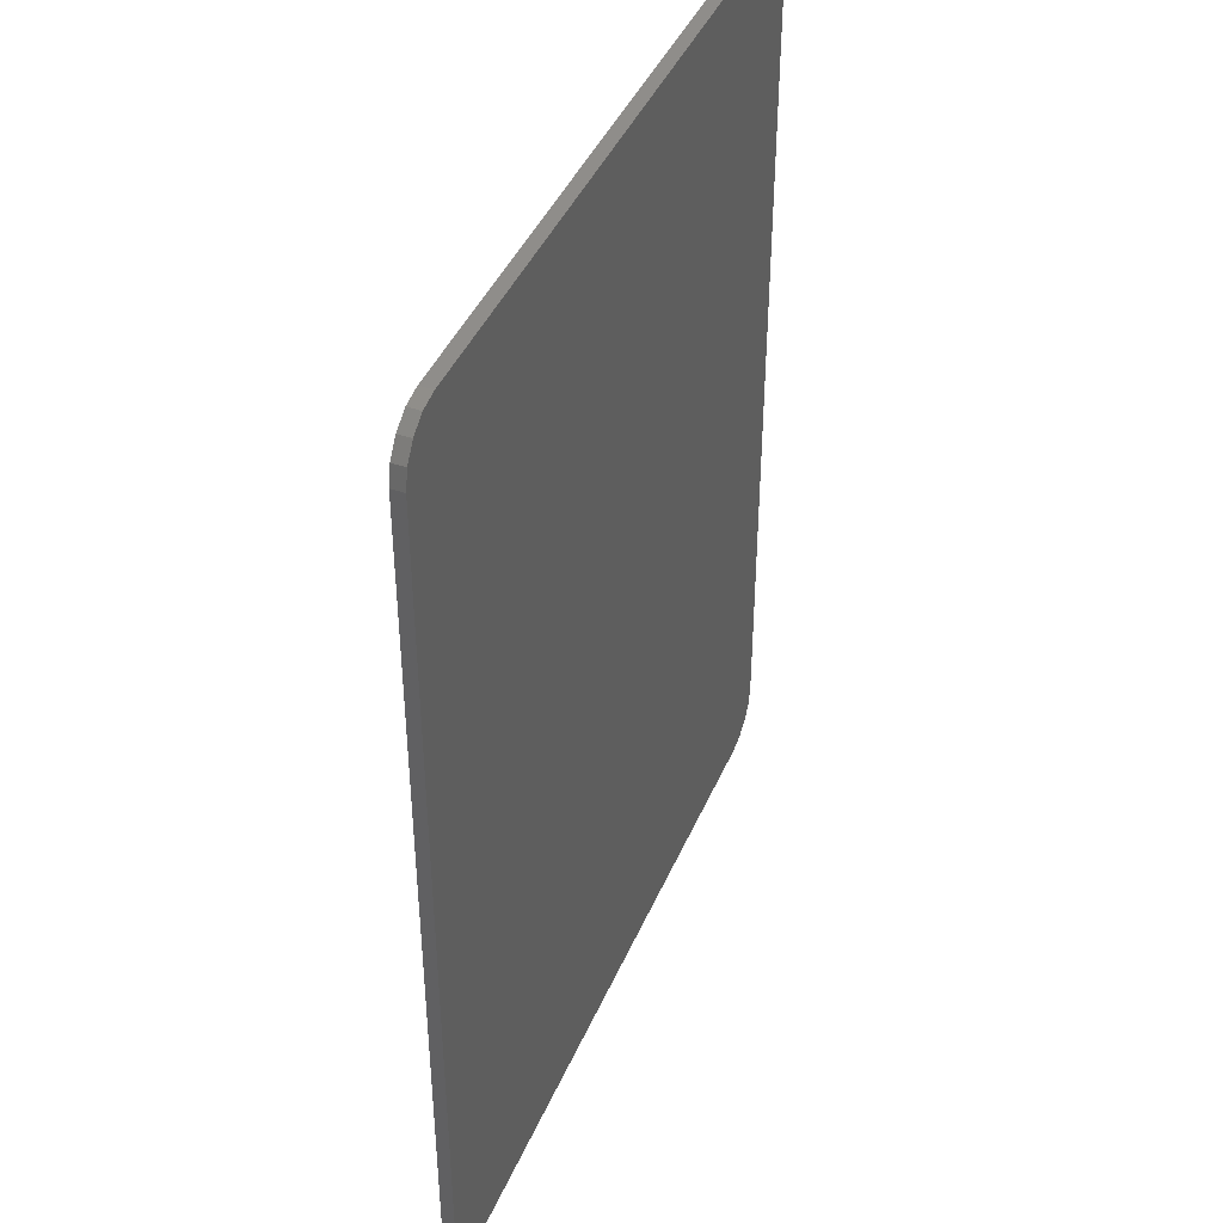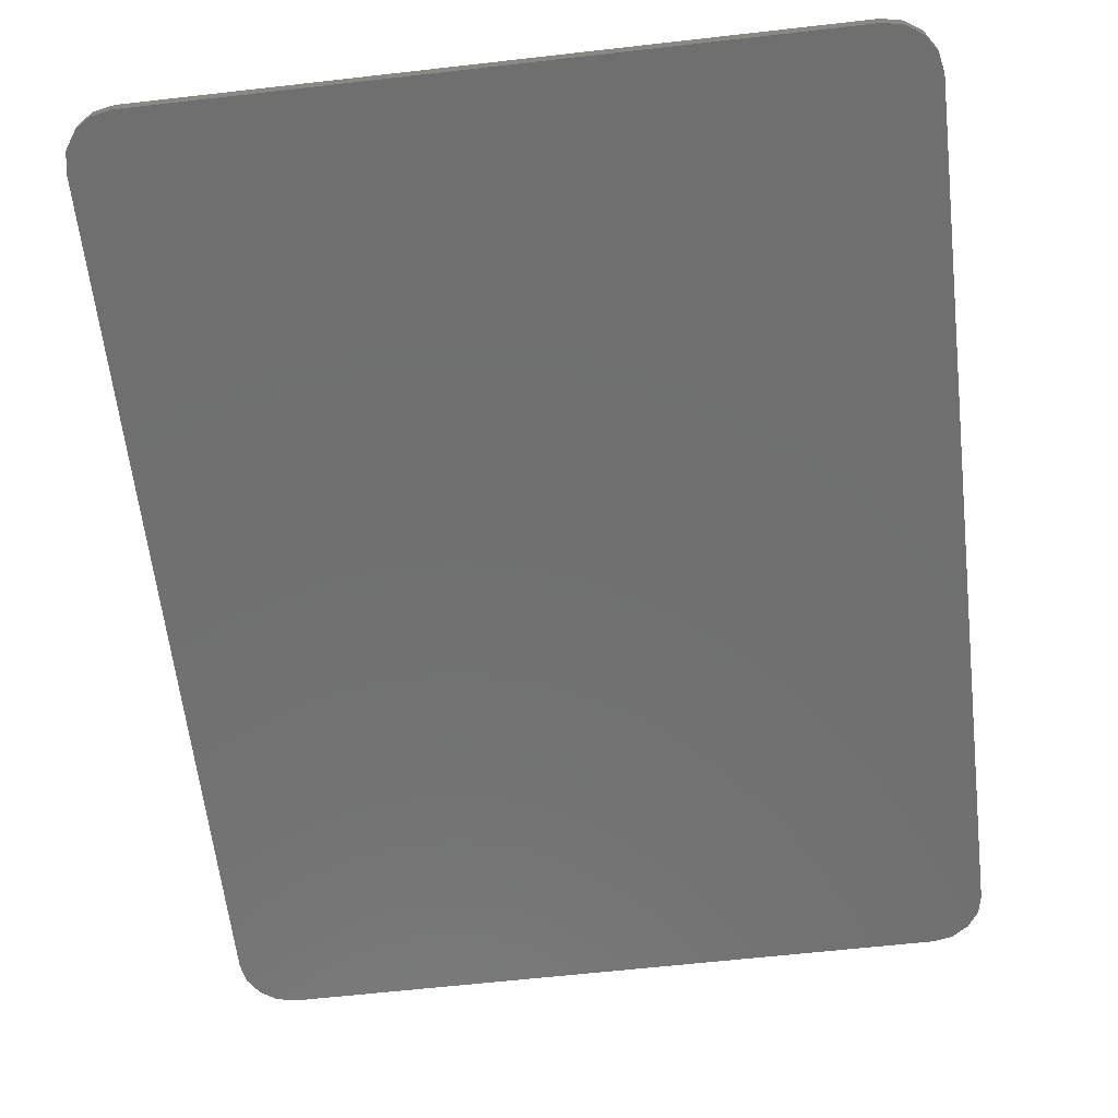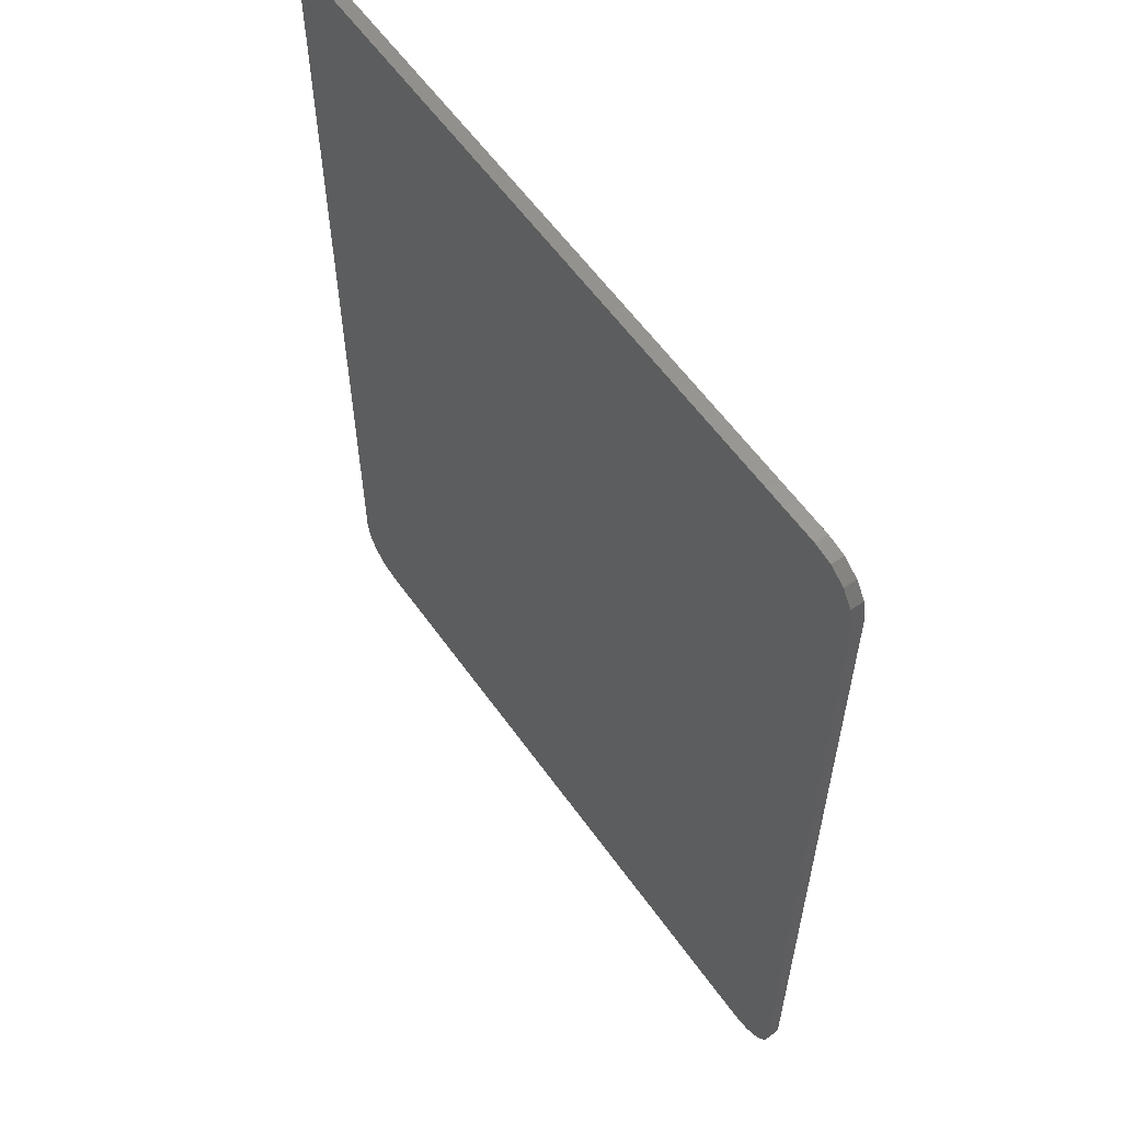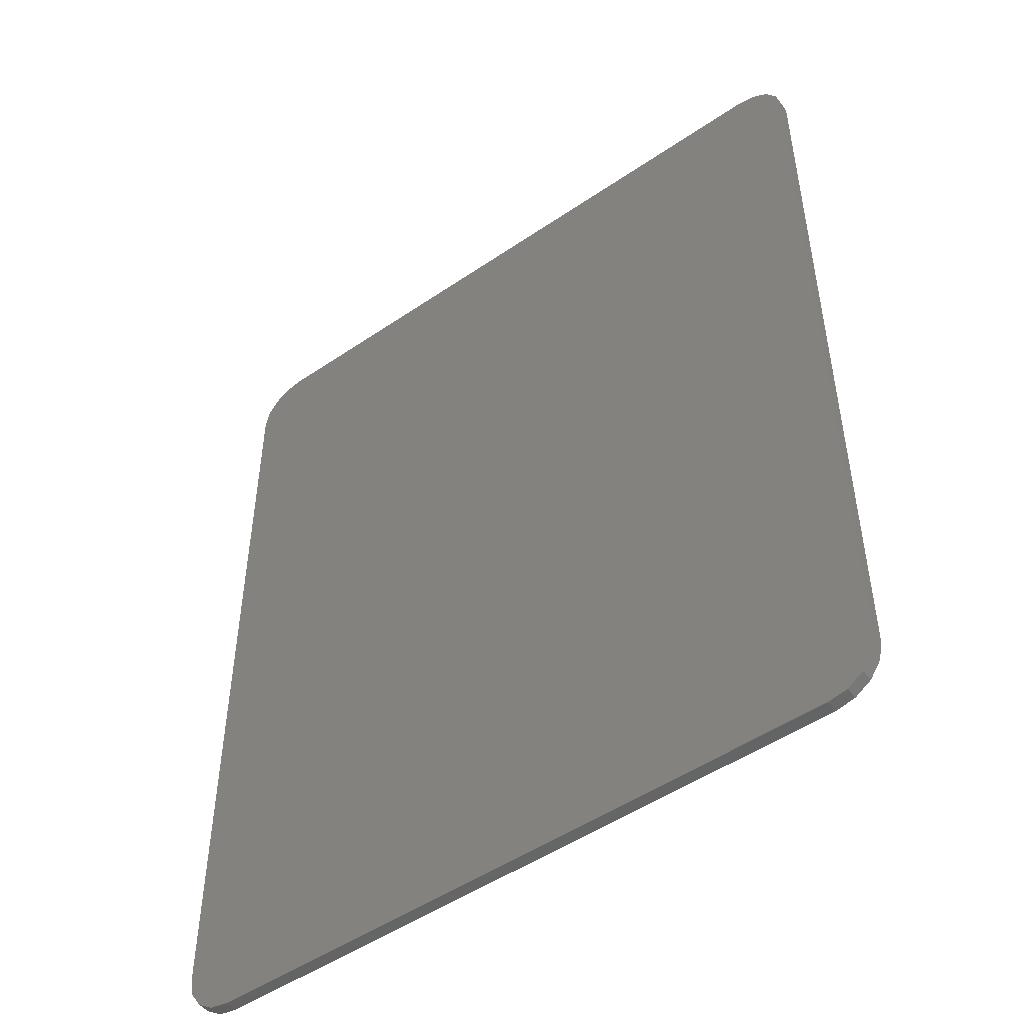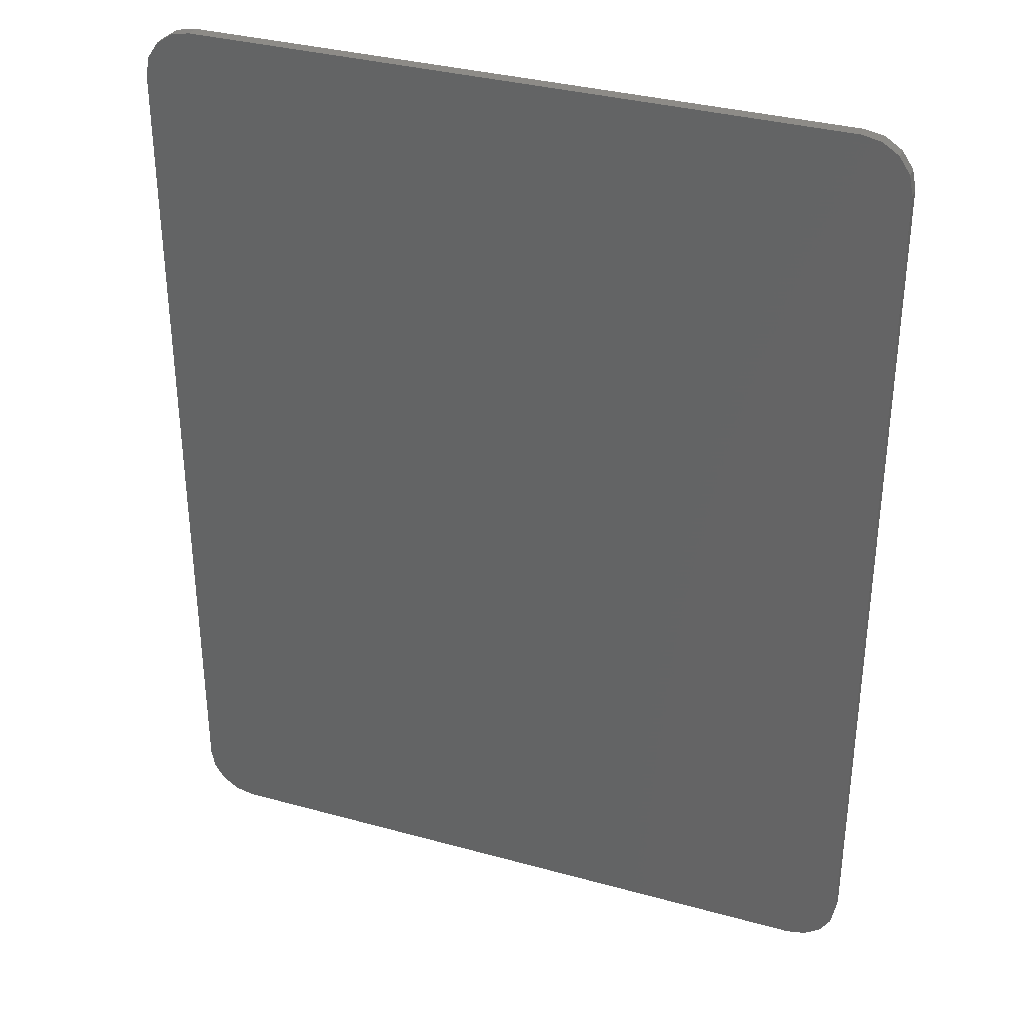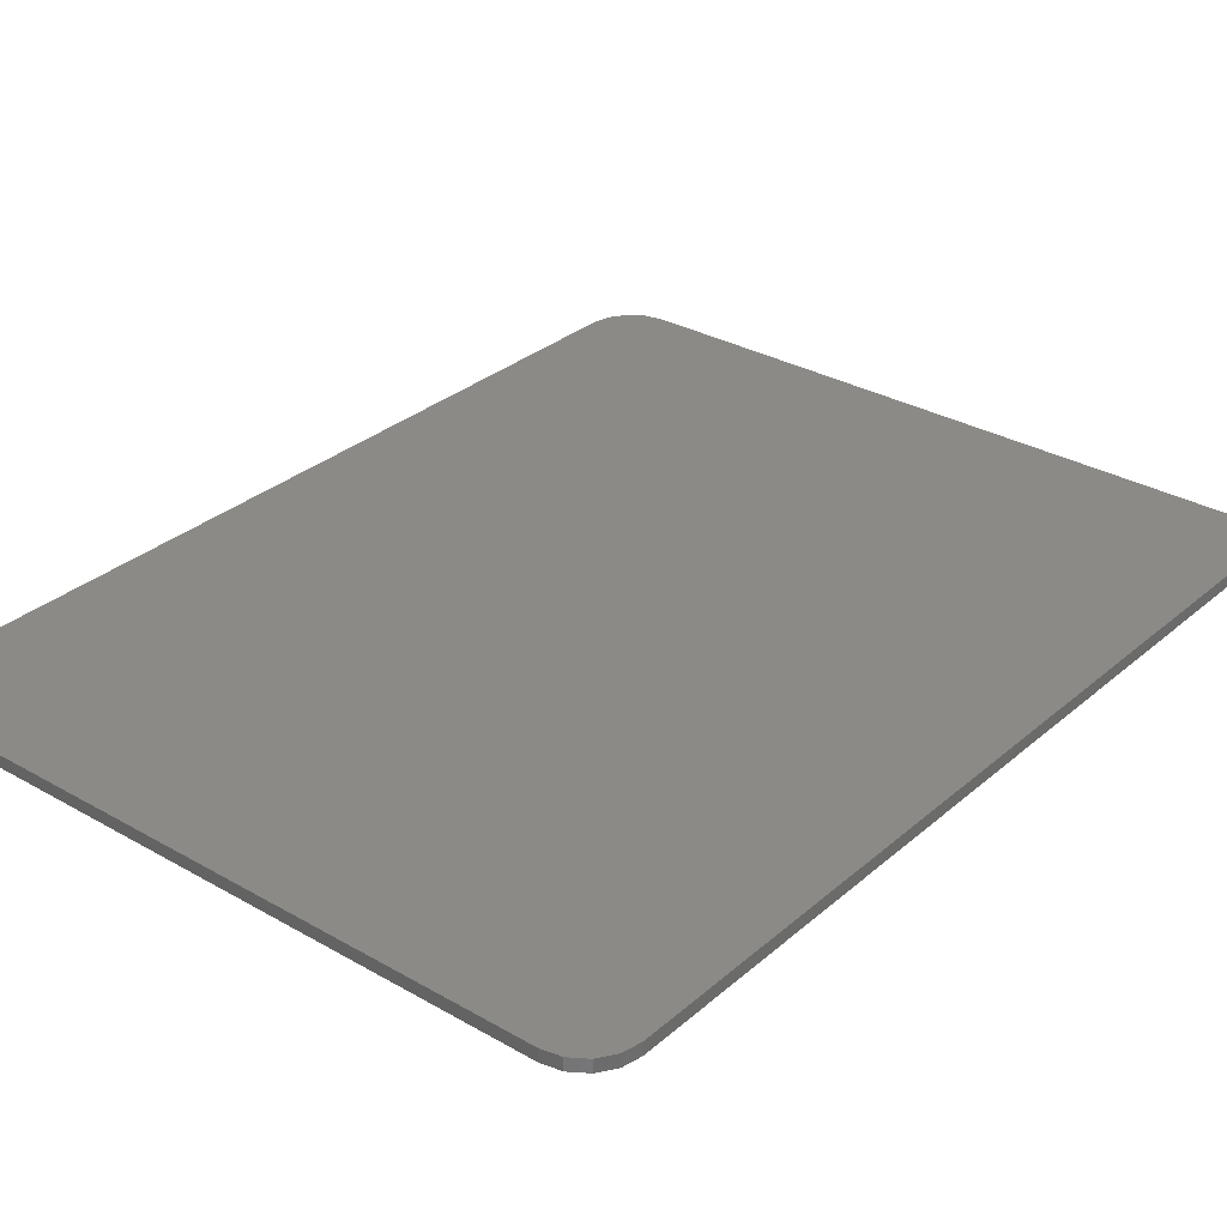
<metadata>
{"format":"stl","ext":"stl","renderer":"f3d","projection":"perspective","resolution":1024,"background":"white","views":[{"elev":42.4,"azim":-67.9,"up":"+Z"},{"elev":-61.7,"azim":-173.4,"up":"+Y"},{"elev":59.1,"azim":54.8,"up":"+Z"},{"elev":-49.7,"azim":37.0,"up":"+Z"},{"elev":34.0,"azim":-159.5,"up":"+Z"},{"elev":31.0,"azim":-140.6,"up":"+Y"}]}
</metadata>
<code>
# stl→obj: 89 verts, 162 faces
v -0.26 -0.01 -0.34
v -0.3 -0.01 -0.34
v -0.297 -0.01 -0.3553
v -0.2883 -0.01 -0.3683
v -0.2753 -0.01 -0.377
v -0.26 -0.01 -0.38
v -0.26 -0.01 0.34
v -0.26 -0.01 0.38
v -0.2753 -0.01 0.377
v -0.2883 -0.01 0.3683
v -0.297 -0.01 0.3553
v -0.3 -0.01 0.34
v 0.26 -0.01 0.34
v 0.3 -0.01 0.34
v 0.297 -0.01 0.3553
v 0.2883 -0.01 0.3683
v 0.2753 -0.01 0.377
v 0.26 -0.01 0.38
v 0.26 -0.01 -0.34
v 0.26 -0.01 -0.38
v 0.2753 -0.01 -0.377
v 0.2883 -0.01 -0.3683
v 0.297 -0.01 -0.3553
v 0.3 -0.01 -0.34
v -0.02 -0.01 -0.11
v -0.11 -0.01 0.06
v -0.08 -0.01 -0.11
v -0.14 -0.01 -0.11
v -0.2 -0.01 -0.11
v 0.3 -0.01 -0.02
v 0.26 -0.01 -0.02
v 0.23 -0.01 -0.1
v 0.3 -0.01 -0.13
v 0.22 -0.01 -0.06
v 0.27 -0.01 -0.33
v 0.2317 -0.01 -0.3224
v 0.11 -0.01 -0.34
v 0.1993 -0.01 -0.3007
v 0.1776 -0.01 -0.2683
v 0.17 -0.01 -0.23
v 0.2317 -0.01 -0.1376
v 0.27 -0.01 -0.13
v 0.1993 -0.01 -0.1593
v -0.04 -0.01 0.14
v 0.1776 -0.01 -0.1917
v -0.1 -0.01 0.14
v -0.07 -0.01 0.13
v -0.01 -0.01 0.17
v 0 -0.01 0.2
v 0 -0.01 0.23
v -0.01 -0.01 0.26
v 0 -0.01 0.3
v -0.01 -0.01 0.33
v -0.02 -0.01 0.33
v -0.04 -0.01 0.31
v -0.17 -0.01 0.27
v -0.21 -0.01 0.28
v -0.21 -0.01 0.27
v 0.27 -0.01 -0.23
v 0.26 0 -0.34
v 0.3 0 -0.34
v 0.297 0 -0.3553
v 0.2883 0 -0.3683
v 0.2753 0 -0.377
v 0.26 0 -0.38
v 0.26 0 0.34
v 0.26 0 0.38
v 0.2753 0 0.377
v 0.2883 0 0.3683
v 0.297 0 0.3553
v 0.3 0 0.34
v -0.26 0 0.34
v -0.3 0 0.34
v -0.297 0 0.3553
v -0.2883 0 0.3683
v -0.2753 0 0.377
v -0.26 0 0.38
v -0.26 0 -0.34
v -0.26 0 -0.38
v -0.2753 0 -0.377
v -0.2883 0 -0.3683
v -0.297 0 -0.3553
v -0.3 0 -0.34
v -0.08 -0.01 -0.34
v -0.08 -0.01 -0.38
v -0.14 -0.01 -0.38
v -0.14 -0.01 -0.34
v 0.3 -0.01 -0.32
v 0.3 -0.01 -0.15
f 1 2 3
f 1 3 4
f 1 4 5
f 1 5 6
f 7 8 9
f 7 9 10
f 7 10 11
f 7 11 12
f 13 14 15
f 13 15 16
f 13 16 17
f 13 17 18
f 19 20 21
f 19 21 22
f 19 22 23
f 19 23 24
f 25 26 27
f 27 26 28
f 26 29 28
f 7 1 29
f 29 26 7
f 30 31 32
f 32 33 30
f 31 34 32
f 19 35 36
f 37 19 36
f 36 38 37
f 38 39 37
f 37 39 40
f 40 25 37
f 41 42 32
f 32 43 41
f 32 34 43
f 34 44 43
f 40 45 25
f 25 45 43
f 26 25 43
f 46 47 44
f 48 49 50
f 50 51 48
f 51 52 53
f 53 54 51
f 51 54 55
f 55 56 51
f 56 57 58
f 46 56 58
f 46 51 56
f 51 46 44
f 44 48 51
f 7 57 56
f 58 57 7
f 26 58 7
f 26 46 58
f 46 26 47
f 31 49 48
f 50 49 31
f 50 13 51
f 13 52 51
f 53 52 13
f 31 13 50
f 59 42 41
f 59 41 43
f 59 43 45
f 59 45 40
f 59 40 39
f 59 39 38
f 59 38 36
f 59 36 35
f 60 61 62
f 60 62 63
f 60 63 64
f 60 64 65
f 66 67 68
f 66 68 69
f 66 69 70
f 66 70 71
f 72 73 74
f 72 74 75
f 72 75 76
f 72 76 77
f 78 79 80
f 78 80 81
f 78 81 82
f 78 82 83
f 1 7 12
f 1 12 2
f 7 13 18
f 7 18 8
f 84 85 20
f 84 20 19
f 1 6 86
f 1 86 87
f 87 28 29
f 87 29 1
f 25 27 84
f 25 84 37
f 87 86 85
f 87 85 84
f 84 27 28
f 84 28 87
f 44 34 31
f 44 31 48
f 13 31 30
f 13 30 14
f 35 88 89
f 35 89 42
f 24 88 35
f 24 35 19
f 33 32 42
f 33 42 89
f 7 54 53
f 7 53 13
f 55 54 7
f 55 7 56
f 26 43 44
f 26 44 47
f 20 6 79
f 20 79 65
f 67 77 8
f 67 8 18
f 14 24 61
f 14 61 71
f 73 83 2
f 73 2 12
f 67 66 72
f 67 72 77
f 60 65 79
f 60 79 78
f 71 61 83
f 71 83 73
f 73 12 11
f 73 11 74
f 74 11 10
f 74 10 75
f 75 10 9
f 75 9 76
f 76 9 8
f 76 8 77
f 67 18 17
f 67 17 68
f 68 17 16
f 68 16 69
f 69 16 15
f 69 15 70
f 70 15 14
f 70 14 71
f 61 24 23
f 61 23 62
f 62 23 22
f 62 22 63
f 63 22 21
f 63 21 64
f 64 21 20
f 64 20 65
f 79 6 5
f 79 5 80
f 80 5 4
f 80 4 81
f 81 4 3
f 81 3 82
f 82 3 2
f 82 2 83

</code>
